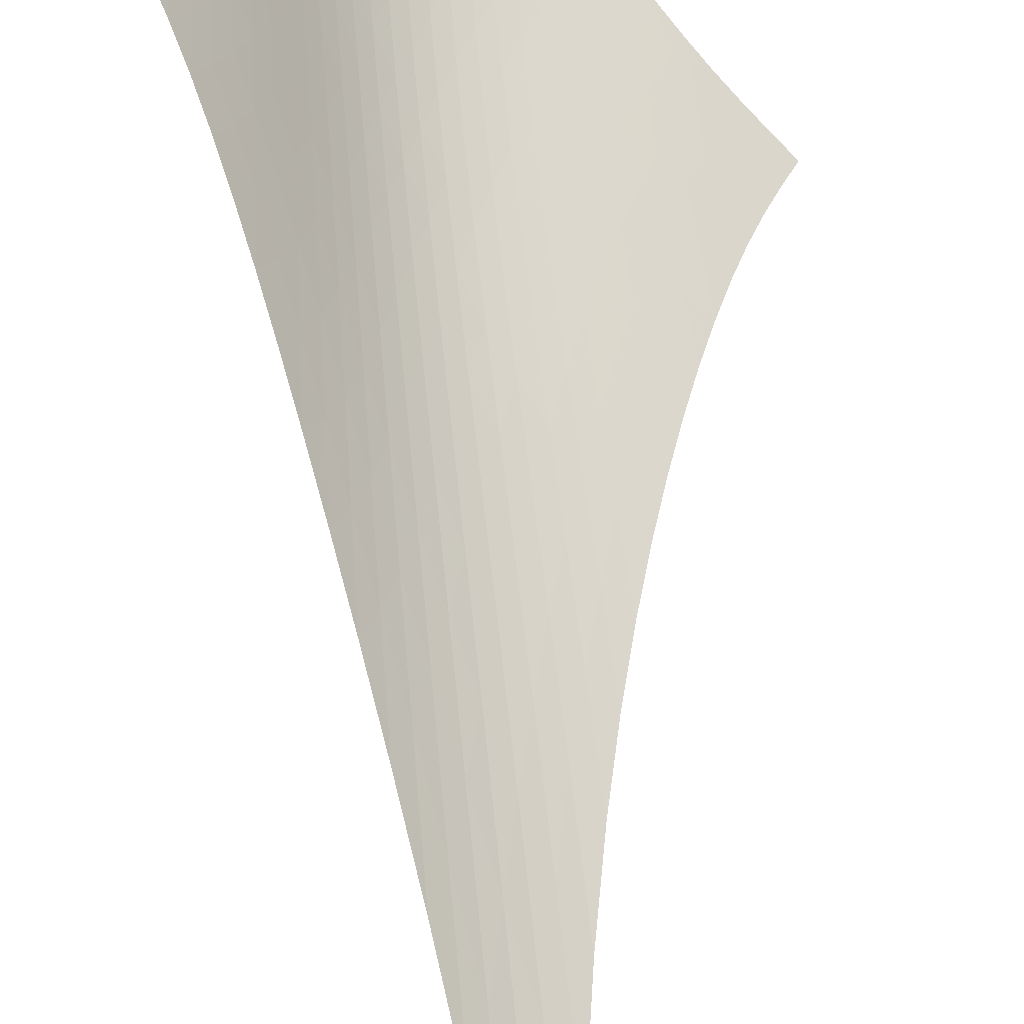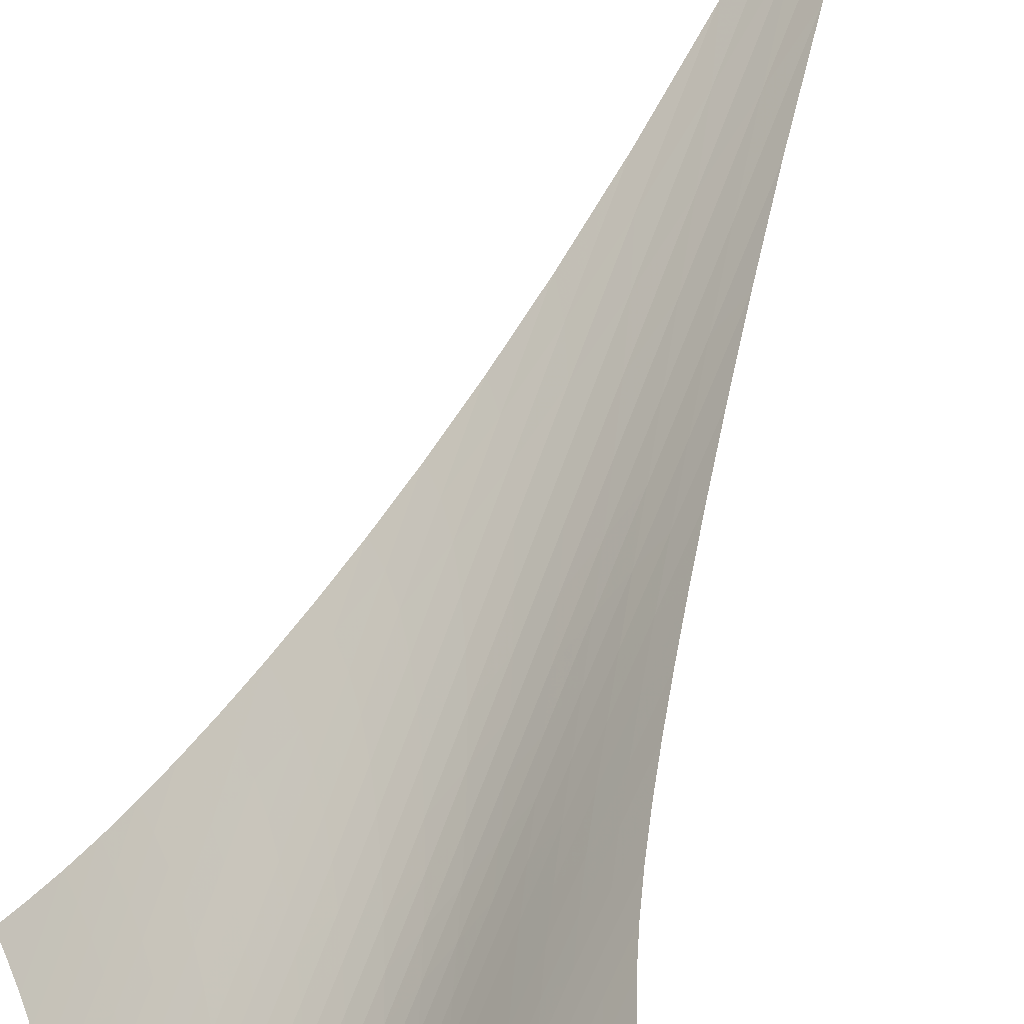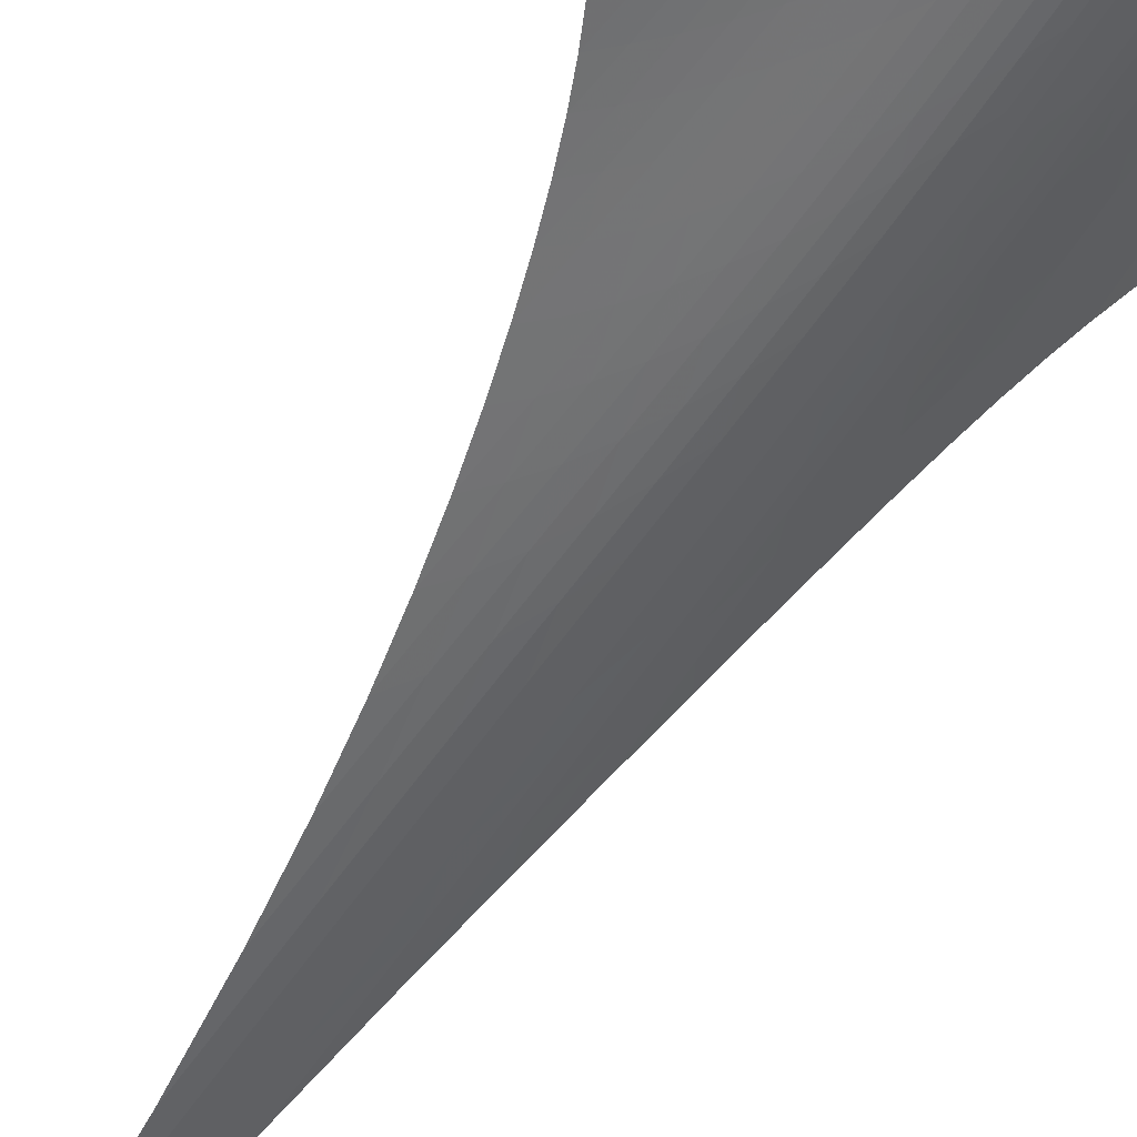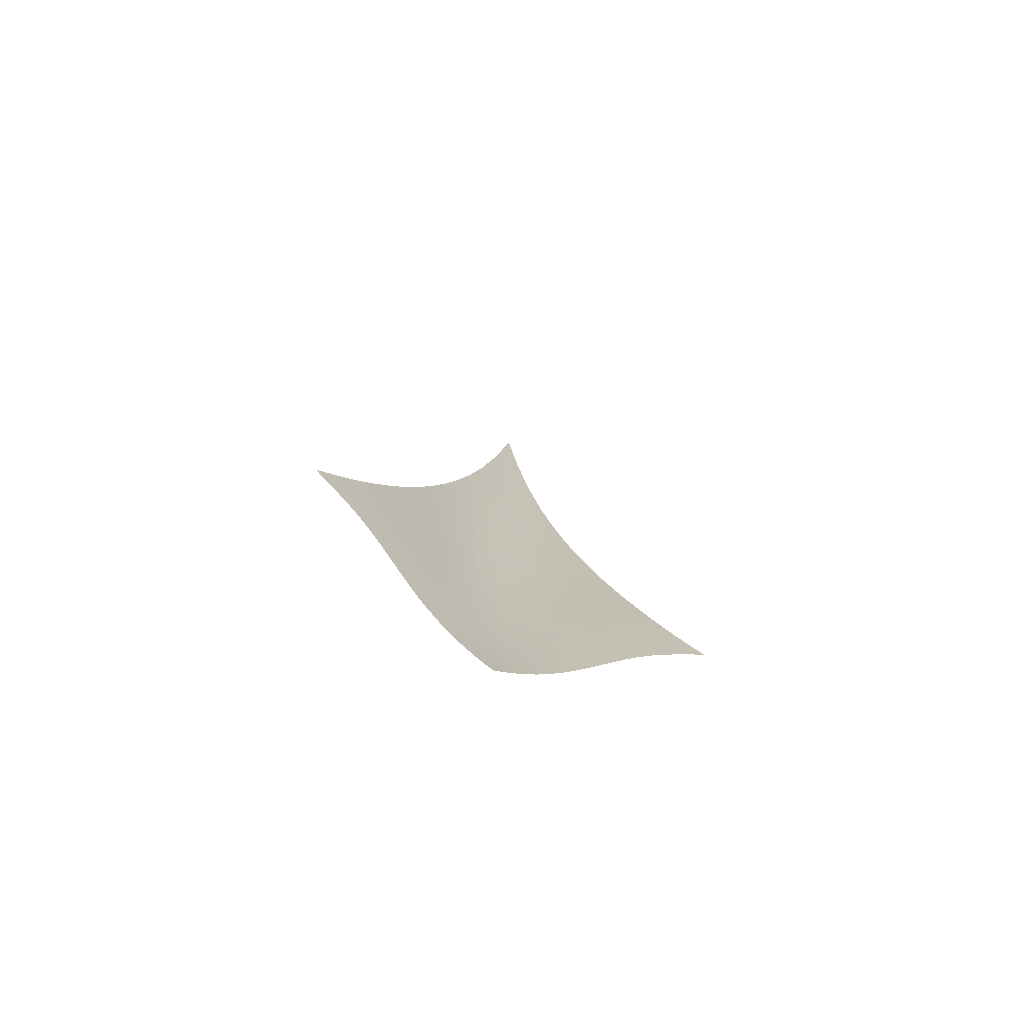
<metadata>
{"format":"obj","ext":"obj","renderer":"f3d","projection":"perspective","resolution":1024,"background":"white","views":[{"elev":67.7,"azim":175.9,"up":"+Z"},{"elev":75.8,"azim":23.2,"up":"+Z"},{"elev":-76.1,"azim":-35.3,"up":"+Z"},{"elev":-77.3,"azim":-71.2,"up":"+Y"}]}
</metadata>
<code>
v -6.498 -0.09696 6.498
v -0.5828 -28.87 12.99
v -12.99 -28.87 0.5828
v -5.706 -38.8 5.706
v -12.58 -28.2 0.8987
v -12.17 -27.5 1.213
v -11.77 -26.73 1.522
v -11.37 -25.89 1.822
v -10.98 -24.95 2.115
v -10.58 -23.92 2.405
v -10.17 -22.77 2.697
v -9.76 -21.5 2.998
v -9.344 -20.07 3.313
v -8.922 -18.47 3.651
v -8.497 -16.65 4.018
v -8.071 -14.52 4.42
v -7.65 -11.99 4.866
v -7.239 -8.874 5.359
v -6.851 -4.949 5.905
v -5.905 -4.949 6.851
v -5.359 -8.874 7.239
v -4.866 -11.99 7.65
v -4.42 -14.52 8.071
v -4.018 -16.65 8.497
v -3.651 -18.47 8.922
v -3.313 -20.07 9.344
v -2.998 -21.5 9.76
v -2.697 -22.77 10.17
v -2.405 -23.92 10.58
v -2.115 -24.95 10.98
v -1.822 -25.89 11.37
v -1.522 -26.73 11.77
v -1.213 -27.5 12.17
v -0.8987 -28.2 12.58
v -0.9365 -29.37 12.45
v -1.28 -29.87 11.94
v -1.606 -30.39 11.44
v -1.91 -30.94 10.96
v -2.194 -31.53 10.49
v -2.459 -32.15 10.04
v -2.714 -32.79 9.587
v -2.967 -33.46 9.141
v -3.227 -34.15 8.697
v -3.502 -34.85 8.255
v -3.8 -35.55 7.815
v -4.125 -36.25 7.378
v -4.48 -36.93 6.946
v -4.865 -37.58 6.521
v -5.276 -38.21 6.107
v -6.107 -38.21 5.276
v -6.521 -37.58 4.865
v -6.946 -36.93 4.48
v -7.378 -36.25 4.125
v -7.815 -35.55 3.8
v -8.255 -34.85 3.502
v -8.697 -34.15 3.227
v -9.141 -33.46 2.967
v -9.587 -32.79 2.714
v -10.04 -32.15 2.459
v -10.49 -31.53 2.194
v -10.96 -30.94 1.91
v -11.44 -30.39 1.606
v -11.94 -29.87 1.28
v -12.45 -29.37 0.9365
v -6.292 -7.734 6.292
v -6.683 -10.64 5.759
v -7.085 -13.19 5.267
v -7.497 -15.41 4.818
v -7.914 -17.35 4.408
v -8.334 -19.06 4.035
v -8.753 -20.6 3.691
v -9.17 -21.99 3.371
v -9.585 -23.24 3.067
v -9.996 -24.38 2.773
v -10.4 -25.42 2.481
v -10.81 -26.36 2.185
v -11.22 -27.21 1.883
v -11.63 -27.99 1.571
v -12.04 -28.7 1.254
v -5.759 -10.64 6.683
v -6.152 -12.68 6.152
v -6.548 -14.68 5.657
v -6.949 -16.54 5.201
v -7.356 -18.25 4.783
v -7.768 -19.81 4.402
v -8.182 -21.25 4.052
v -8.598 -22.57 3.727
v -9.014 -23.79 3.42
v -9.429 -24.91 3.124
v -9.844 -25.93 2.831
v -10.26 -26.87 2.535
v -10.67 -27.72 2.232
v -11.09 -28.5 1.92
v -11.52 -29.21 1.6
v -5.267 -13.19 7.085
v -5.657 -14.68 6.548
v -6.043 -16.25 6.043
v -6.432 -17.8 5.575
v -6.827 -19.29 5.146
v -7.228 -20.7 4.753
v -7.636 -22.02 4.394
v -8.048 -23.26 4.062
v -8.464 -24.43 3.751
v -8.882 -25.5 3.452
v -9.302 -26.5 3.159
v -9.723 -27.42 2.864
v -10.15 -28.27 2.562
v -10.58 -29.03 2.25
v -11.01 -29.74 1.929
v -4.818 -15.41 7.497
v -5.201 -16.54 6.949
v -5.575 -17.8 6.432
v -5.95 -19.1 5.95
v -6.33 -20.4 5.505
v -6.719 -21.66 5.098
v -7.116 -22.88 4.725
v -7.522 -24.04 4.383
v -7.935 -25.14 4.064
v -8.353 -26.17 3.762
v -8.777 -27.14 3.467
v -9.204 -28.03 3.172
v -9.636 -28.86 2.87
v -10.07 -29.61 2.559
v -10.52 -30.3 2.237
v -4.408 -17.35 7.914
v -4.783 -18.25 7.356
v -5.146 -19.29 6.827
v -5.505 -20.4 6.33
v -5.869 -21.54 5.869
v -6.242 -22.67 5.444
v -6.626 -23.79 5.055
v -7.022 -24.87 4.698
v -7.429 -25.9 4.369
v -7.845 -26.89 4.058
v -8.269 -27.82 3.759
v -8.701 -28.69 3.462
v -9.139 -29.49 3.159
v -9.584 -30.23 2.847
v -10.04 -30.9 2.523
v -4.035 -19.06 8.334
v -4.402 -19.81 7.768
v -4.753 -20.7 7.228
v -5.098 -21.66 6.719
v -5.444 -22.67 6.242
v -5.799 -23.7 5.799
v -6.167 -24.73 5.392
v -6.55 -25.73 5.018
v -6.948 -26.71 4.673
v -7.358 -27.65 4.351
v -7.78 -28.54 4.043
v -8.213 -29.38 3.74
v -8.655 -30.16 3.434
v -9.108 -30.88 3.119
v -9.57 -31.53 2.793
v -3.691 -20.6 8.753
v -4.052 -21.25 8.182
v -4.394 -22.02 7.636
v -4.725 -22.88 7.116
v -5.055 -23.79 6.626
v -5.392 -24.73 6.167
v -5.742 -25.67 5.742
v -6.109 -26.62 5.35
v -6.493 -27.54 4.987
v -6.895 -28.43 4.649
v -7.311 -29.29 4.329
v -7.742 -30.1 4.016
v -8.186 -30.85 3.703
v -8.642 -31.55 3.383
v -9.111 -32.19 3.052
v -3.371 -21.99 9.17
v -3.727 -22.57 8.598
v -4.062 -23.26 8.048
v -4.383 -24.04 7.522
v -4.698 -24.87 7.022
v -5.018 -25.73 6.55
v -5.35 -26.62 6.109
v -5.698 -27.5 5.698
v -6.067 -28.37 5.317
v -6.455 -29.23 4.962
v -6.863 -30.05 4.625
v -7.288 -30.83 4.299
v -7.73 -31.57 3.976
v -8.187 -32.25 3.648
v -8.658 -32.88 3.311
v -3.067 -23.24 9.585
v -3.42 -23.79 9.014
v -3.751 -24.43 8.464
v -4.064 -25.14 7.935
v -4.369 -25.9 7.429
v -4.673 -26.71 6.948
v -4.987 -27.54 6.493
v -5.317 -28.37 6.067
v -5.668 -29.21 5.668
v -6.041 -30.02 5.294
v -6.436 -30.81 4.939
v -6.852 -31.57 4.598
v -7.287 -32.29 4.261
v -7.741 -32.96 3.923
v -8.213 -33.58 3.577
v -2.773 -24.38 9.996
v -3.124 -24.91 9.429
v -3.452 -25.5 8.882
v -3.762 -26.17 8.353
v -4.058 -26.89 7.845
v -4.351 -27.65 7.358
v -4.649 -28.43 6.895
v -4.962 -29.23 6.455
v -5.294 -30.02 6.041
v -5.649 -30.81 5.649
v -6.029 -31.57 5.276
v -6.432 -32.31 4.918
v -6.858 -33.01 4.566
v -7.306 -33.67 4.215
v -7.773 -34.28 3.86
v -2.481 -25.42 10.4
v -2.831 -25.93 9.844
v -3.159 -26.5 9.302
v -3.467 -27.14 8.777
v -3.759 -27.82 8.269
v -4.043 -28.54 7.78
v -4.329 -29.29 7.311
v -4.625 -30.05 6.863
v -4.939 -30.81 6.436
v -5.276 -31.57 6.029
v -5.639 -32.32 5.639
v -6.028 -33.04 5.263
v -6.442 -33.73 4.896
v -6.88 -34.38 4.532
v -7.339 -34.98 4.166
v -2.185 -26.36 10.81
v -2.535 -26.87 10.26
v -2.864 -27.42 9.723
v -3.172 -28.03 9.204
v -3.462 -28.69 8.701
v -3.74 -29.38 8.213
v -4.016 -30.1 7.742
v -4.299 -30.83 7.288
v -4.598 -31.57 6.852
v -4.918 -32.31 6.432
v -5.263 -33.04 6.028
v -5.636 -33.75 5.636
v -6.036 -34.43 5.253
v -6.462 -35.07 4.875
v -6.911 -35.68 4.5
v -1.883 -27.21 11.22
v -2.232 -27.72 10.67
v -2.562 -28.27 10.15
v -2.87 -28.86 9.636
v -3.159 -29.49 9.139
v -3.434 -30.16 8.655
v -3.703 -30.85 8.186
v -3.976 -31.57 7.73
v -4.261 -32.29 7.287
v -4.566 -33.01 6.858
v -4.896 -33.73 6.442
v -5.253 -34.43 6.036
v -5.639 -35.1 5.639
v -6.052 -35.74 5.248
v -6.49 -36.35 4.862
v -1.571 -27.99 11.63
v -1.92 -28.5 11.09
v -2.25 -29.03 10.58
v -2.559 -29.61 10.07
v -2.847 -30.23 9.584
v -3.119 -30.88 9.108
v -3.383 -31.55 8.642
v -3.648 -32.25 8.187
v -3.923 -32.96 7.741
v -4.215 -33.67 7.306
v -4.532 -34.38 6.88
v -4.875 -35.07 6.462
v -5.248 -35.74 6.052
v -5.65 -36.39 5.65
v -6.076 -37 5.254
v -1.254 -28.7 12.04
v -1.6 -29.21 11.52
v -1.929 -29.74 11.01
v -2.237 -30.3 10.52
v -2.523 -30.9 10.04
v -2.793 -31.53 9.57
v -3.052 -32.19 9.111
v -3.311 -32.88 8.658
v -3.577 -33.58 8.213
v -3.86 -34.28 7.773
v -4.166 -34.98 7.339
v -4.5 -35.68 6.911
v -4.862 -36.35 6.49
v -5.254 -37 6.076
v -5.672 -37.62 5.672
f 289 49 4
f 289 4 50
f 5 79 64
f 5 64 3
f 79 94 63
f 79 63 64
f 94 109 62
f 94 62 63
f 109 124 61
f 109 61 62
f 124 139 60
f 124 60 61
f 139 154 59
f 139 59 60
f 154 169 58
f 154 58 59
f 169 184 57
f 169 57 58
f 184 199 56
f 184 56 57
f 199 214 55
f 199 55 56
f 214 229 54
f 214 54 55
f 229 244 53
f 229 53 54
f 244 259 52
f 244 52 53
f 259 274 51
f 259 51 52
f 274 289 50
f 274 50 51
f 1 20 65
f 1 65 19
f 19 65 66
f 19 66 18
f 18 66 67
f 18 67 17
f 17 67 68
f 17 68 16
f 16 68 69
f 16 69 15
f 15 69 70
f 15 70 14
f 14 70 71
f 14 71 13
f 13 71 72
f 13 72 12
f 12 72 73
f 12 73 11
f 11 73 74
f 11 74 10
f 10 74 75
f 10 75 9
f 9 75 76
f 9 76 8
f 8 76 77
f 8 77 7
f 7 77 78
f 7 78 6
f 6 78 79
f 6 79 5
f 20 21 80
f 20 80 65
f 65 80 81
f 65 81 66
f 66 81 82
f 66 82 67
f 67 82 83
f 67 83 68
f 68 83 84
f 68 84 69
f 69 84 85
f 69 85 70
f 70 85 86
f 70 86 71
f 71 86 87
f 71 87 72
f 72 87 88
f 72 88 73
f 73 88 89
f 73 89 74
f 74 89 90
f 74 90 75
f 75 90 91
f 75 91 76
f 76 91 92
f 76 92 77
f 77 92 93
f 77 93 78
f 78 93 94
f 78 94 79
f 21 22 95
f 21 95 80
f 80 95 96
f 80 96 81
f 81 96 97
f 81 97 82
f 82 97 98
f 82 98 83
f 83 98 99
f 83 99 84
f 84 99 100
f 84 100 85
f 85 100 101
f 85 101 86
f 86 101 102
f 86 102 87
f 87 102 103
f 87 103 88
f 88 103 104
f 88 104 89
f 89 104 105
f 89 105 90
f 90 105 106
f 90 106 91
f 91 106 107
f 91 107 92
f 92 107 108
f 92 108 93
f 93 108 109
f 93 109 94
f 22 23 110
f 22 110 95
f 95 110 111
f 95 111 96
f 96 111 112
f 96 112 97
f 97 112 113
f 97 113 98
f 98 113 114
f 98 114 99
f 99 114 115
f 99 115 100
f 100 115 116
f 100 116 101
f 101 116 117
f 101 117 102
f 102 117 118
f 102 118 103
f 103 118 119
f 103 119 104
f 104 119 120
f 104 120 105
f 105 120 121
f 105 121 106
f 106 121 122
f 106 122 107
f 107 122 123
f 107 123 108
f 108 123 124
f 108 124 109
f 23 24 125
f 23 125 110
f 110 125 126
f 110 126 111
f 111 126 127
f 111 127 112
f 112 127 128
f 112 128 113
f 113 128 129
f 113 129 114
f 114 129 130
f 114 130 115
f 115 130 131
f 115 131 116
f 116 131 132
f 116 132 117
f 117 132 133
f 117 133 118
f 118 133 134
f 118 134 119
f 119 134 135
f 119 135 120
f 120 135 136
f 120 136 121
f 121 136 137
f 121 137 122
f 122 137 138
f 122 138 123
f 123 138 139
f 123 139 124
f 24 25 140
f 24 140 125
f 125 140 141
f 125 141 126
f 126 141 142
f 126 142 127
f 127 142 143
f 127 143 128
f 128 143 144
f 128 144 129
f 129 144 145
f 129 145 130
f 130 145 146
f 130 146 131
f 131 146 147
f 131 147 132
f 132 147 148
f 132 148 133
f 133 148 149
f 133 149 134
f 134 149 150
f 134 150 135
f 135 150 151
f 135 151 136
f 136 151 152
f 136 152 137
f 137 152 153
f 137 153 138
f 138 153 154
f 138 154 139
f 25 26 155
f 25 155 140
f 140 155 156
f 140 156 141
f 141 156 157
f 141 157 142
f 142 157 158
f 142 158 143
f 143 158 159
f 143 159 144
f 144 159 160
f 144 160 145
f 145 160 161
f 145 161 146
f 146 161 162
f 146 162 147
f 147 162 163
f 147 163 148
f 148 163 164
f 148 164 149
f 149 164 165
f 149 165 150
f 150 165 166
f 150 166 151
f 151 166 167
f 151 167 152
f 152 167 168
f 152 168 153
f 153 168 169
f 153 169 154
f 26 27 170
f 26 170 155
f 155 170 171
f 155 171 156
f 156 171 172
f 156 172 157
f 157 172 173
f 157 173 158
f 158 173 174
f 158 174 159
f 159 174 175
f 159 175 160
f 160 175 176
f 160 176 161
f 161 176 177
f 161 177 162
f 162 177 178
f 162 178 163
f 163 178 179
f 163 179 164
f 164 179 180
f 164 180 165
f 165 180 181
f 165 181 166
f 166 181 182
f 166 182 167
f 167 182 183
f 167 183 168
f 168 183 184
f 168 184 169
f 27 28 185
f 27 185 170
f 170 185 186
f 170 186 171
f 171 186 187
f 171 187 172
f 172 187 188
f 172 188 173
f 173 188 189
f 173 189 174
f 174 189 190
f 174 190 175
f 175 190 191
f 175 191 176
f 176 191 192
f 176 192 177
f 177 192 193
f 177 193 178
f 178 193 194
f 178 194 179
f 179 194 195
f 179 195 180
f 180 195 196
f 180 196 181
f 181 196 197
f 181 197 182
f 182 197 198
f 182 198 183
f 183 198 199
f 183 199 184
f 28 29 200
f 28 200 185
f 185 200 201
f 185 201 186
f 186 201 202
f 186 202 187
f 187 202 203
f 187 203 188
f 188 203 204
f 188 204 189
f 189 204 205
f 189 205 190
f 190 205 206
f 190 206 191
f 191 206 207
f 191 207 192
f 192 207 208
f 192 208 193
f 193 208 209
f 193 209 194
f 194 209 210
f 194 210 195
f 195 210 211
f 195 211 196
f 196 211 212
f 196 212 197
f 197 212 213
f 197 213 198
f 198 213 214
f 198 214 199
f 29 30 215
f 29 215 200
f 200 215 216
f 200 216 201
f 201 216 217
f 201 217 202
f 202 217 218
f 202 218 203
f 203 218 219
f 203 219 204
f 204 219 220
f 204 220 205
f 205 220 221
f 205 221 206
f 206 221 222
f 206 222 207
f 207 222 223
f 207 223 208
f 208 223 224
f 208 224 209
f 209 224 225
f 209 225 210
f 210 225 226
f 210 226 211
f 211 226 227
f 211 227 212
f 212 227 228
f 212 228 213
f 213 228 229
f 213 229 214
f 30 31 230
f 30 230 215
f 215 230 231
f 215 231 216
f 216 231 232
f 216 232 217
f 217 232 233
f 217 233 218
f 218 233 234
f 218 234 219
f 219 234 235
f 219 235 220
f 220 235 236
f 220 236 221
f 221 236 237
f 221 237 222
f 222 237 238
f 222 238 223
f 223 238 239
f 223 239 224
f 224 239 240
f 224 240 225
f 225 240 241
f 225 241 226
f 226 241 242
f 226 242 227
f 227 242 243
f 227 243 228
f 228 243 244
f 228 244 229
f 31 32 245
f 31 245 230
f 230 245 246
f 230 246 231
f 231 246 247
f 231 247 232
f 232 247 248
f 232 248 233
f 233 248 249
f 233 249 234
f 234 249 250
f 234 250 235
f 235 250 251
f 235 251 236
f 236 251 252
f 236 252 237
f 237 252 253
f 237 253 238
f 238 253 254
f 238 254 239
f 239 254 255
f 239 255 240
f 240 255 256
f 240 256 241
f 241 256 257
f 241 257 242
f 242 257 258
f 242 258 243
f 243 258 259
f 243 259 244
f 32 33 260
f 32 260 245
f 245 260 261
f 245 261 246
f 246 261 262
f 246 262 247
f 247 262 263
f 247 263 248
f 248 263 264
f 248 264 249
f 249 264 265
f 249 265 250
f 250 265 266
f 250 266 251
f 251 266 267
f 251 267 252
f 252 267 268
f 252 268 253
f 253 268 269
f 253 269 254
f 254 269 270
f 254 270 255
f 255 270 271
f 255 271 256
f 256 271 272
f 256 272 257
f 257 272 273
f 257 273 258
f 258 273 274
f 258 274 259
f 33 34 275
f 33 275 260
f 260 275 276
f 260 276 261
f 261 276 277
f 261 277 262
f 262 277 278
f 262 278 263
f 263 278 279
f 263 279 264
f 264 279 280
f 264 280 265
f 265 280 281
f 265 281 266
f 266 281 282
f 266 282 267
f 267 282 283
f 267 283 268
f 268 283 284
f 268 284 269
f 269 284 285
f 269 285 270
f 270 285 286
f 270 286 271
f 271 286 287
f 271 287 272
f 272 287 288
f 272 288 273
f 273 288 289
f 273 289 274
f 34 2 35
f 34 35 275
f 275 35 36
f 275 36 276
f 276 36 37
f 276 37 277
f 277 37 38
f 277 38 278
f 278 38 39
f 278 39 279
f 279 39 40
f 279 40 280
f 280 40 41
f 280 41 281
f 281 41 42
f 281 42 282
f 282 42 43
f 282 43 283
f 283 43 44
f 283 44 284
f 284 44 45
f 284 45 285
f 285 45 46
f 285 46 286
f 286 46 47
f 286 47 287
f 287 47 48
f 287 48 288
f 288 48 49
f 288 49 289

</code>
